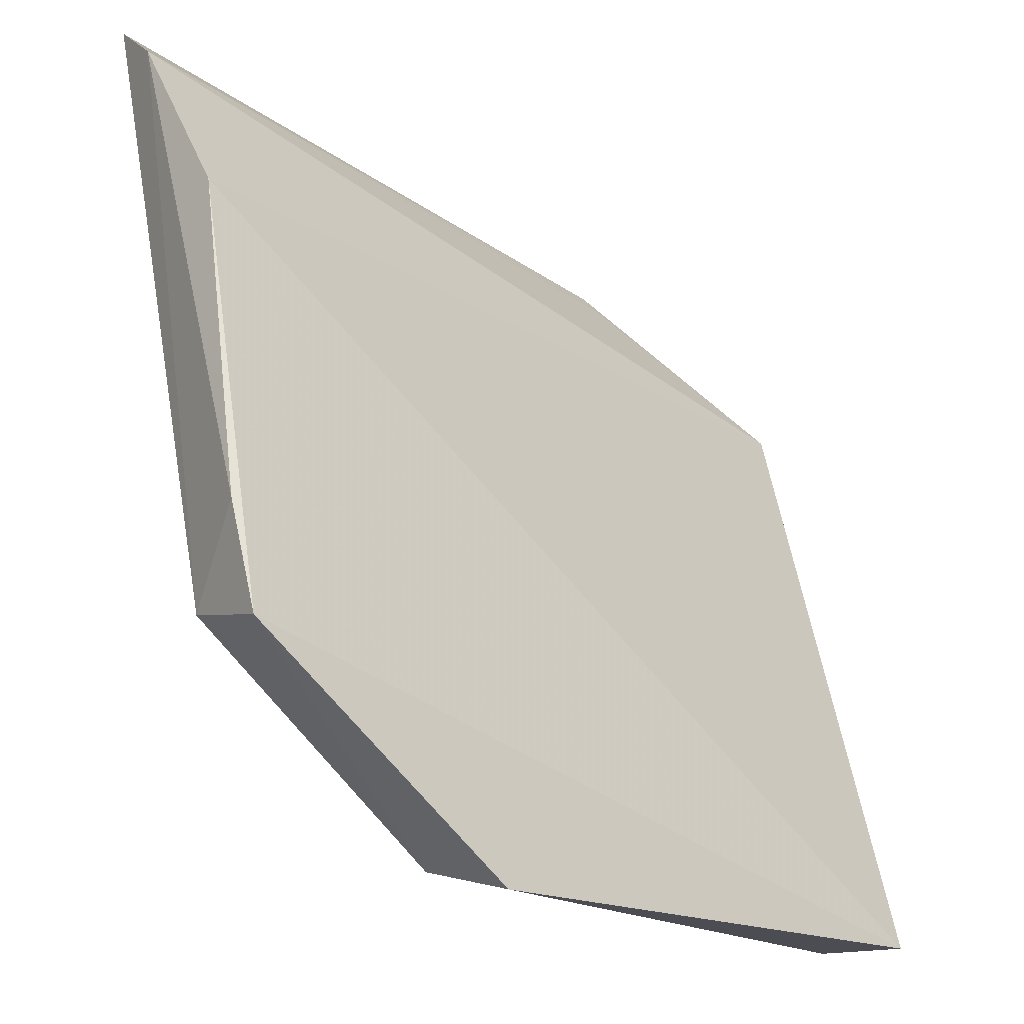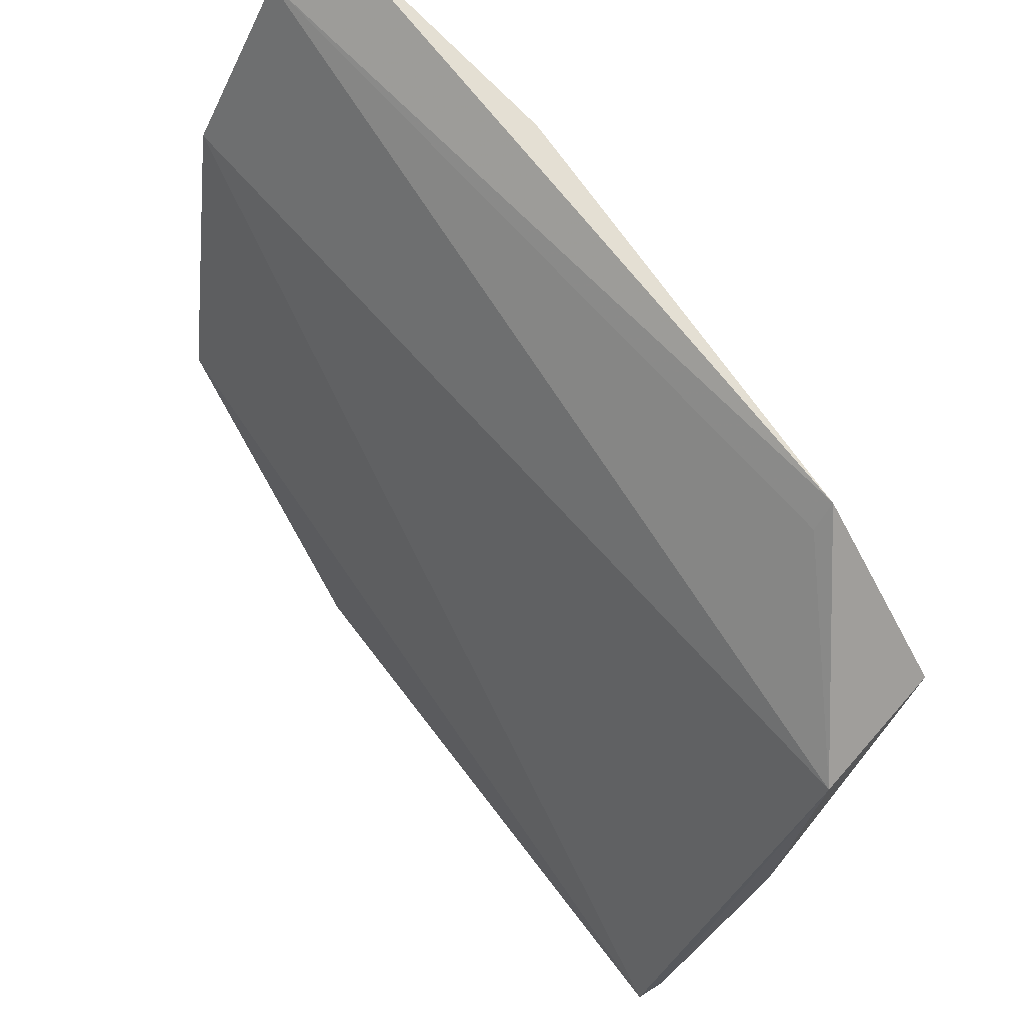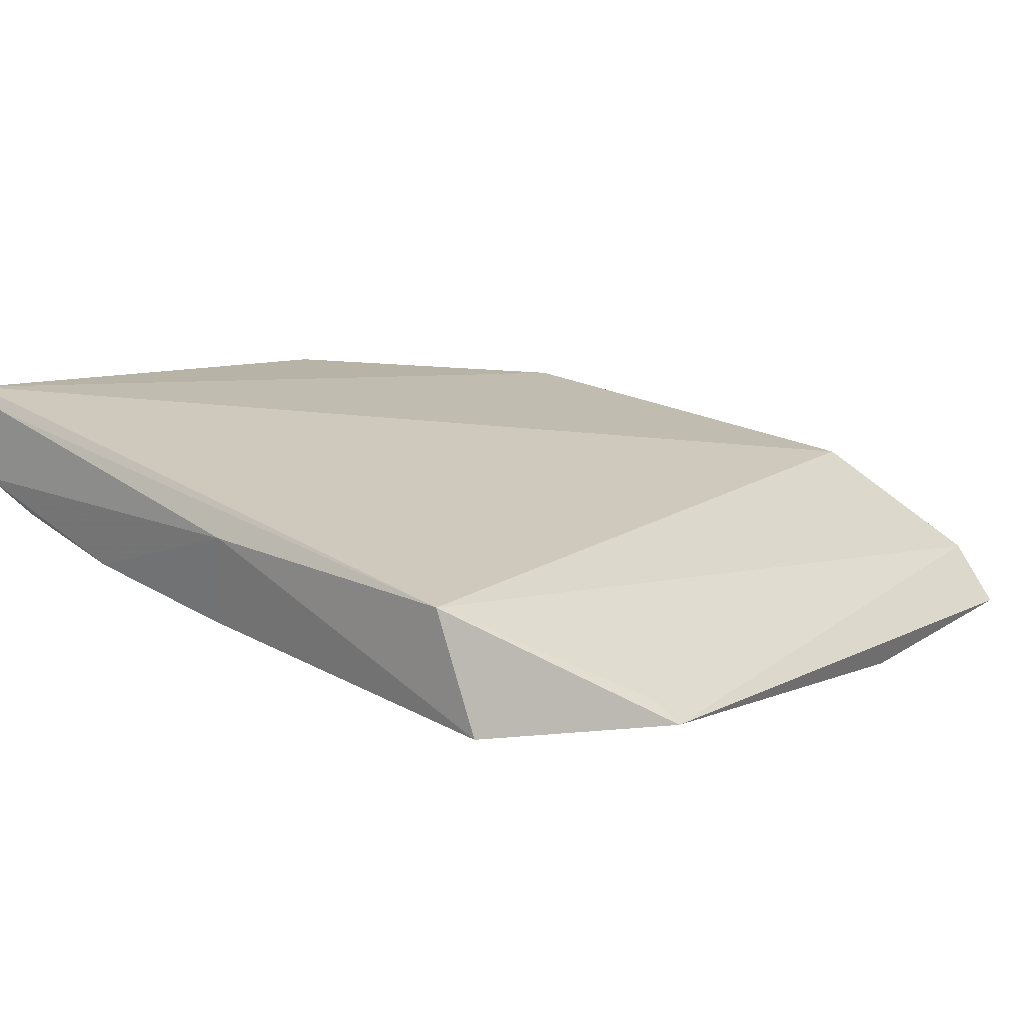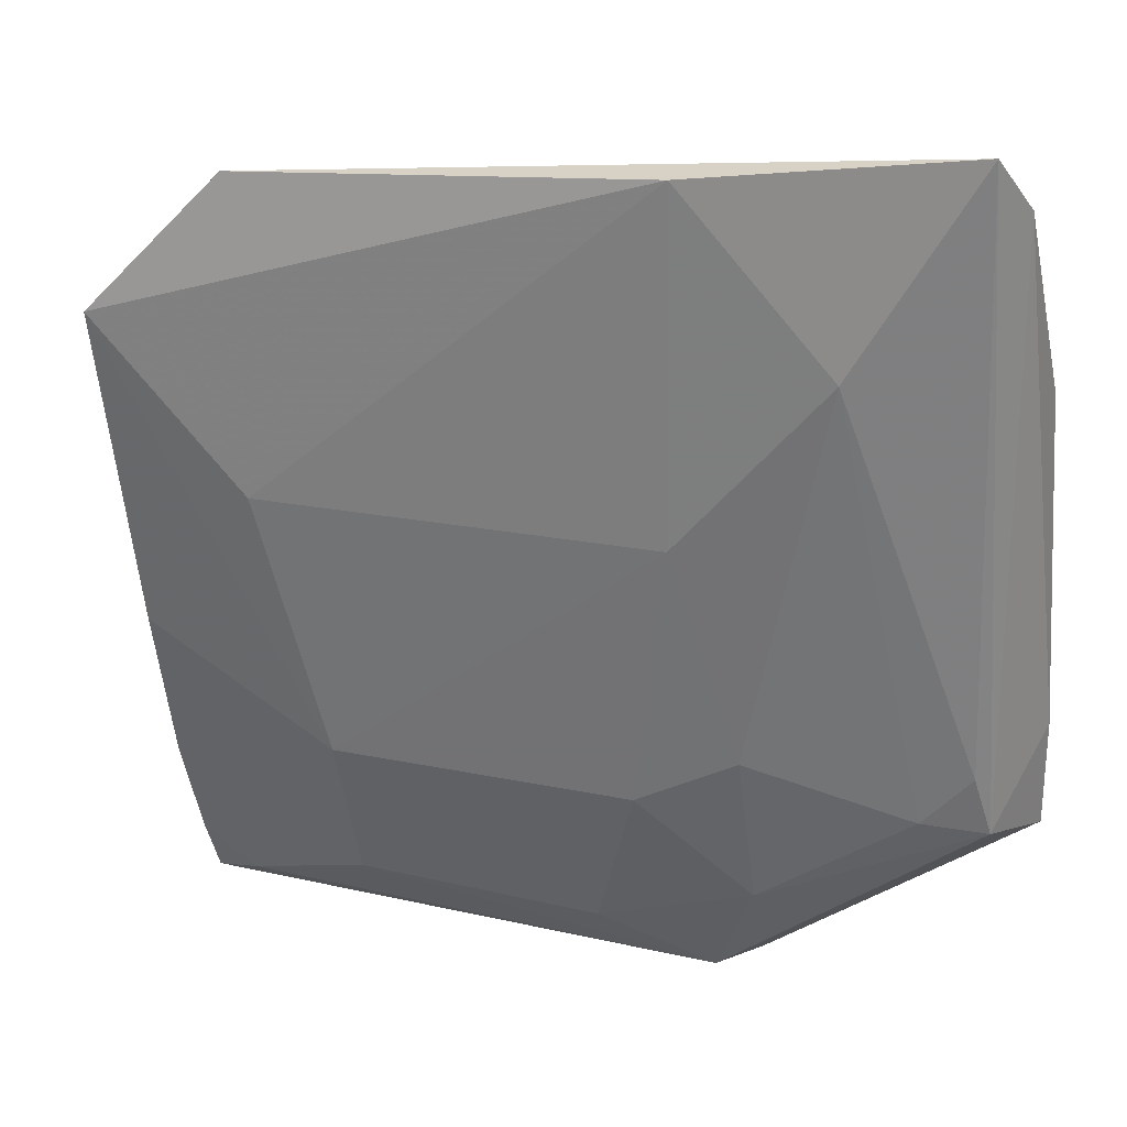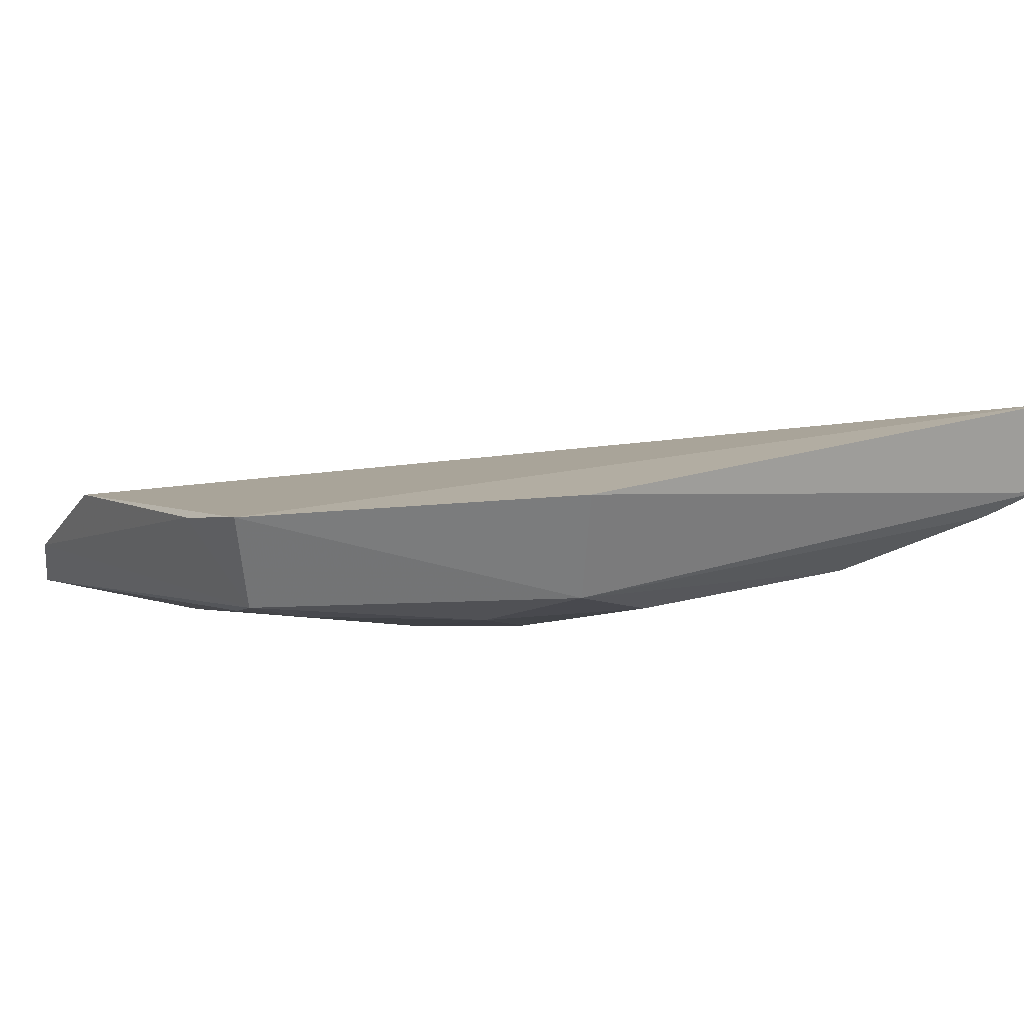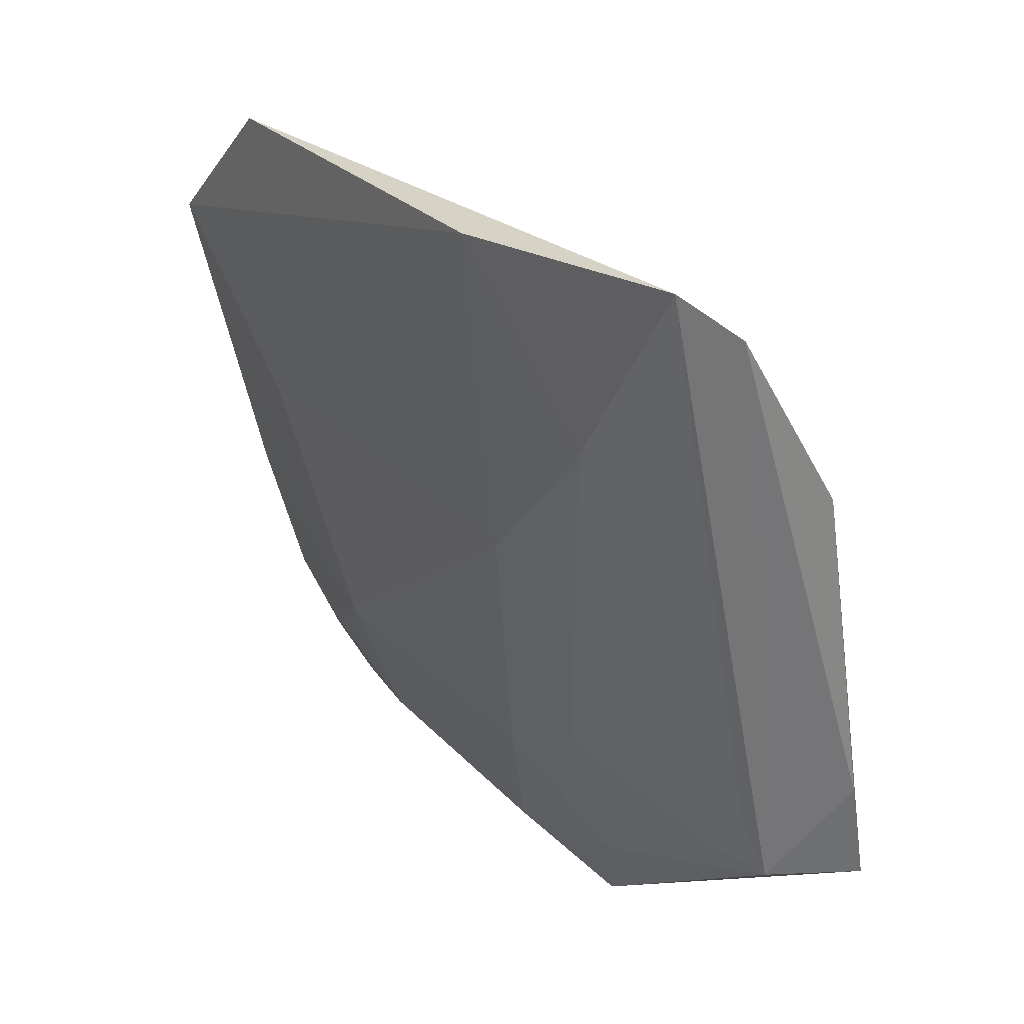
<metadata>
{"format":"obj","ext":"obj","renderer":"f3d","projection":"perspective","resolution":1024,"background":"white","views":[{"elev":-19.2,"azim":132.8,"up":"+Z"},{"elev":70.2,"azim":-129.2,"up":"+Z"},{"elev":9.9,"azim":-57.2,"up":"+Y"},{"elev":18.2,"azim":23.6,"up":"+Z"},{"elev":15.5,"azim":150.3,"up":"+Y"},{"elev":28.5,"azim":56.1,"up":"+Z"}]}
</metadata>
<code>
v 0.04722 -0.1448 0.1347
v 0.04864 -0.1392 0.1301
v -0.03213 -0.1334 0.114
v -0.03065 -0.1179 0.05787
v 0.04618 -0.132 0.07709
v 0.04887 -0.1297 0.1142
v -0.01662 -0.1451 0.1295
v 0.0482 -0.1226 0.07486
v -0.01691 -0.1431 0.1273
v 0.0172 -0.1386 0.07777
v -0.02993 -0.1344 0.07309
v 0.02259 -0.1197 0.05671
v 0.04894 -0.125 0.08475
v 0.03604 -0.145 0.117
v -0.03033 -0.1451 0.1167
v -0.03247 -0.1297 0.08997
v 0.02176 -0.13 0.05954
v 0.02651 -0.1385 0.08248
v 0.04517 -0.1339 0.08247
v 0.02308 -0.1474 0.1319
v -0.01119 -0.1389 0.07779
v -0.03125 -0.12 0.06135
v -0.02997 -0.1383 0.08717
v 0.0265 -0.1339 0.06871
v -0.03052 -0.127 0.05831
v 0.02186 -0.1435 0.1017
v 0.04062 -0.1339 0.07783
v 0.01209 -0.1339 0.06416
v -0.01127 -0.1338 0.06456
v -0.01595 -0.1437 0.1017
v -0.02515 -0.1337 0.06873
v -0.02518 -0.1291 0.05987
v -0.03008 -0.1303 0.0637
f 5 2 1
f 6 3 2
f 6 4 3
f 7 1 2
f 8 4 6
f 9 7 2
f 9 2 3
f 9 3 7
f 12 4 8
f 13 8 6
f 13 6 2
f 13 2 5
f 13 5 8
f 15 7 3
f 16 15 3
f 17 12 8
f 17 8 5
f 19 5 1
f 19 1 14
f 20 14 1
f 20 1 7
f 20 7 15
f 22 16 3
f 22 3 4
f 23 16 11
f 23 15 16
f 23 21 15
f 23 11 21
f 24 17 5
f 24 18 10
f 25 4 12
f 25 12 17
f 25 22 4
f 25 11 16
f 25 16 22
f 26 18 14
f 26 10 18
f 26 21 10
f 26 14 20
f 27 5 19
f 27 24 5
f 27 18 24
f 27 19 14
f 27 14 18
f 28 10 21
f 28 24 10
f 28 17 24
f 29 28 21
f 29 17 28
f 30 26 20
f 30 20 15
f 30 15 21
f 30 21 26
f 31 29 21
f 31 21 11
f 32 25 17
f 32 17 29
f 32 29 31
f 33 31 11
f 33 11 25
f 33 32 31
f 33 25 32

</code>
